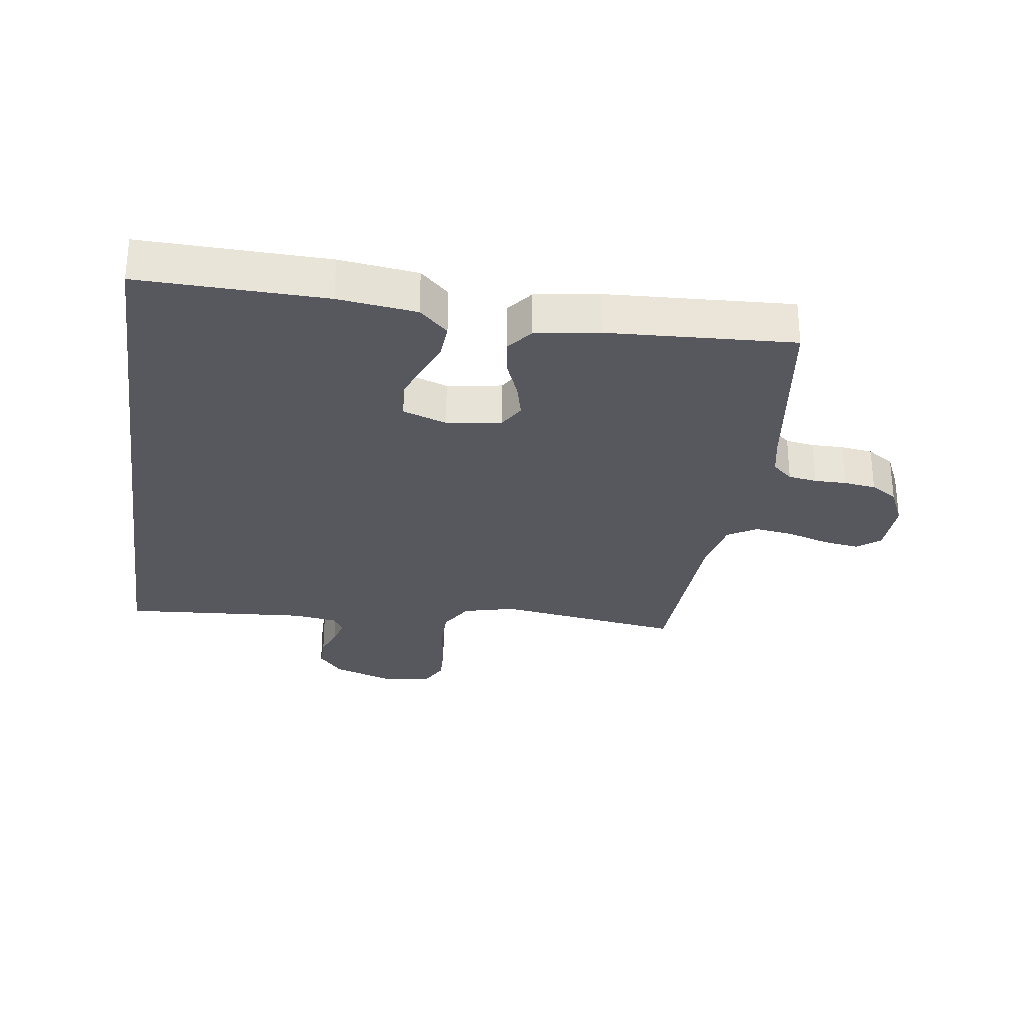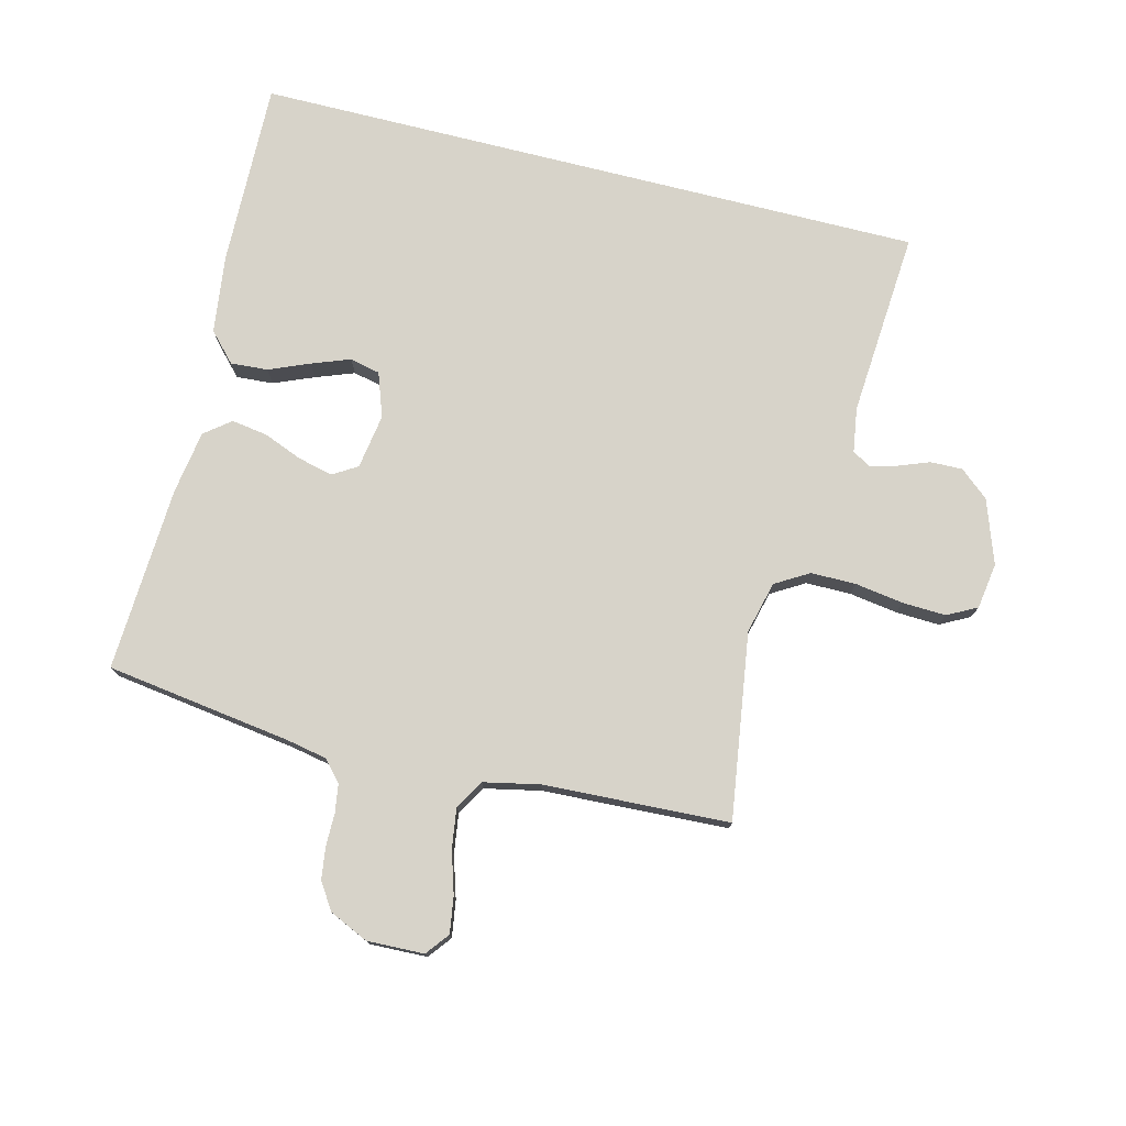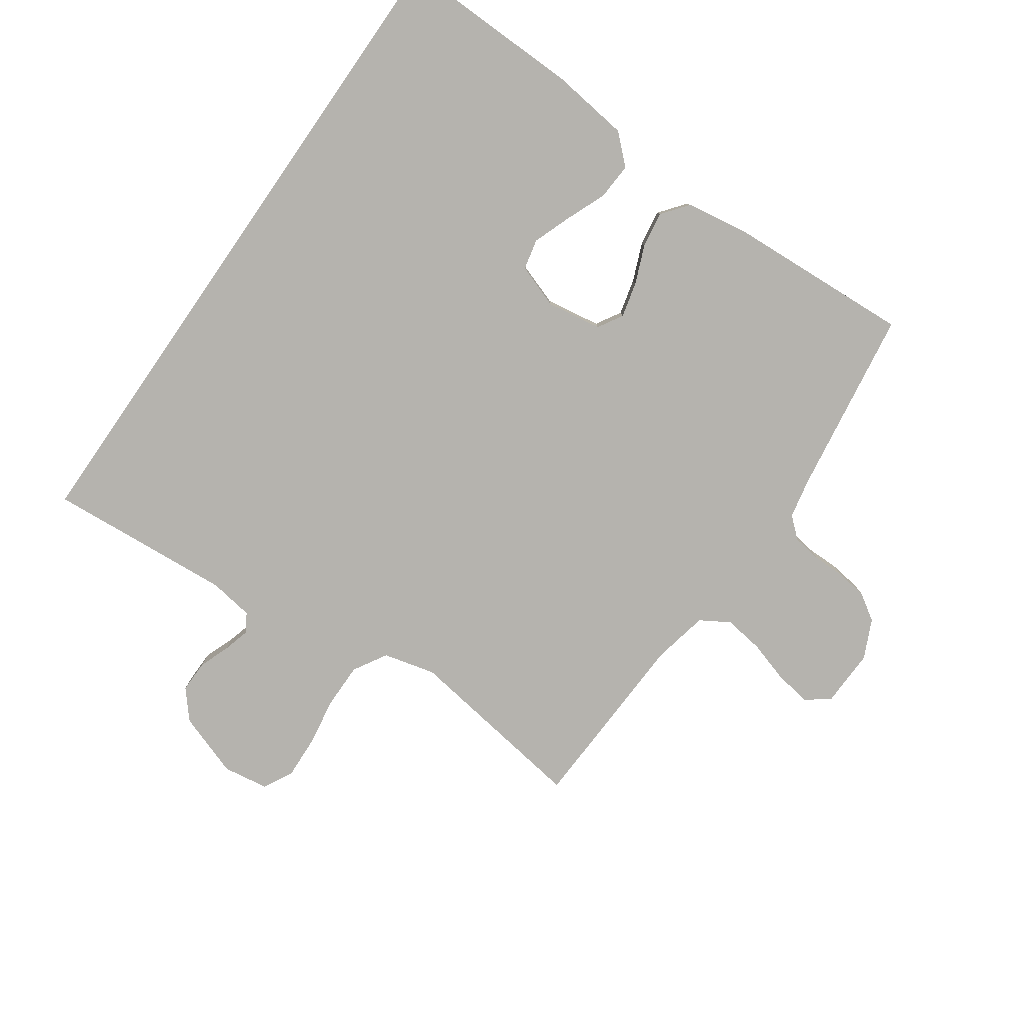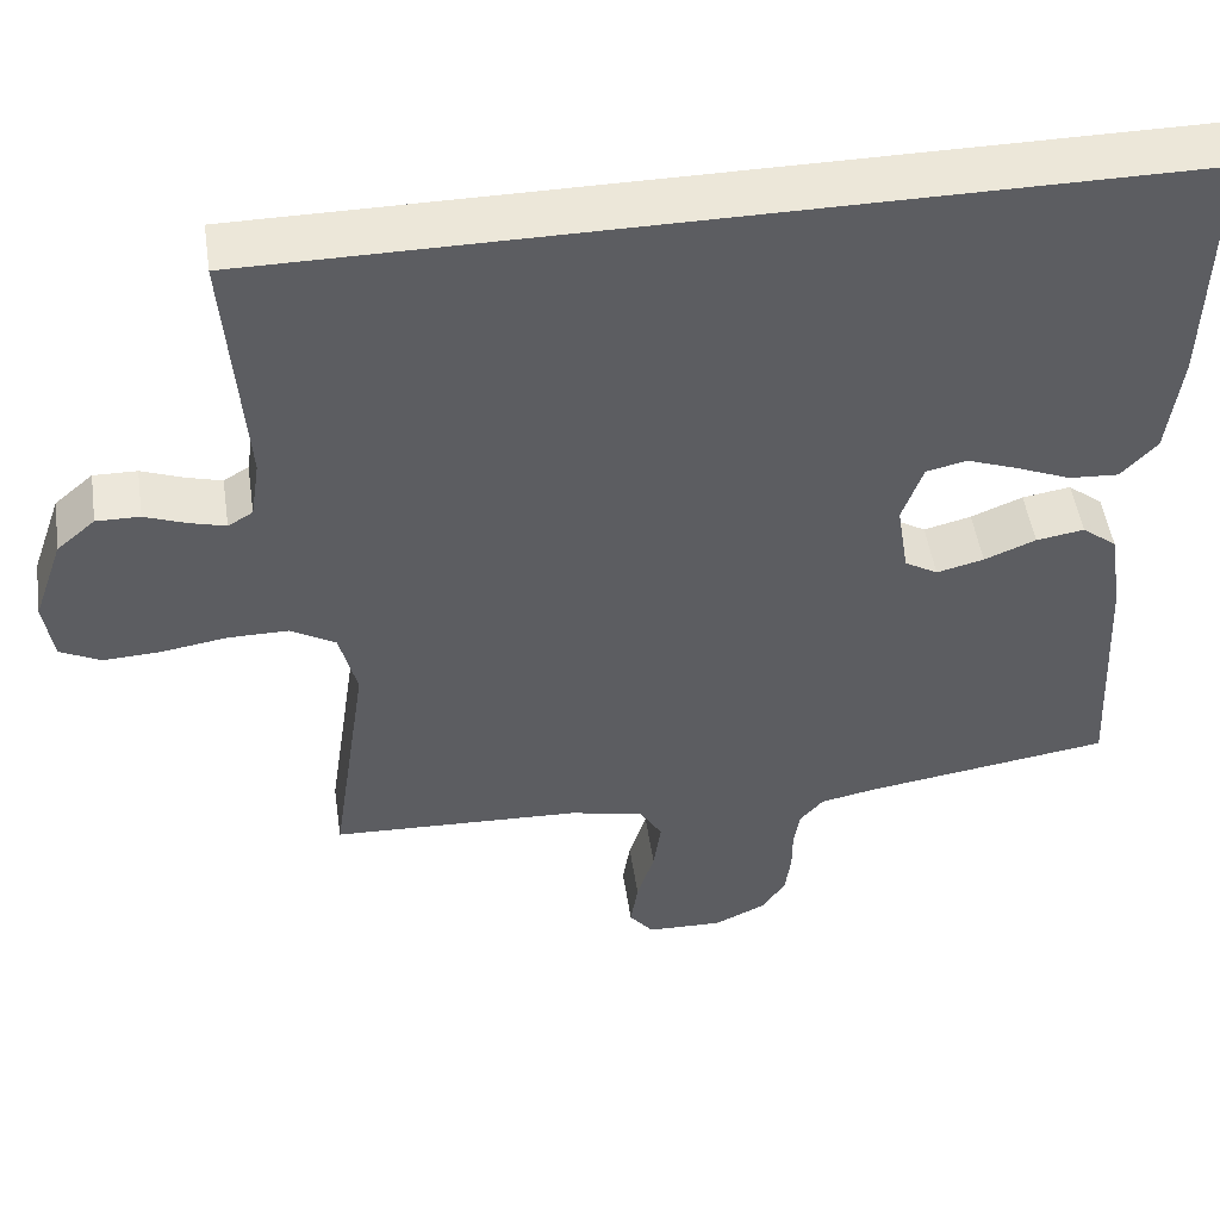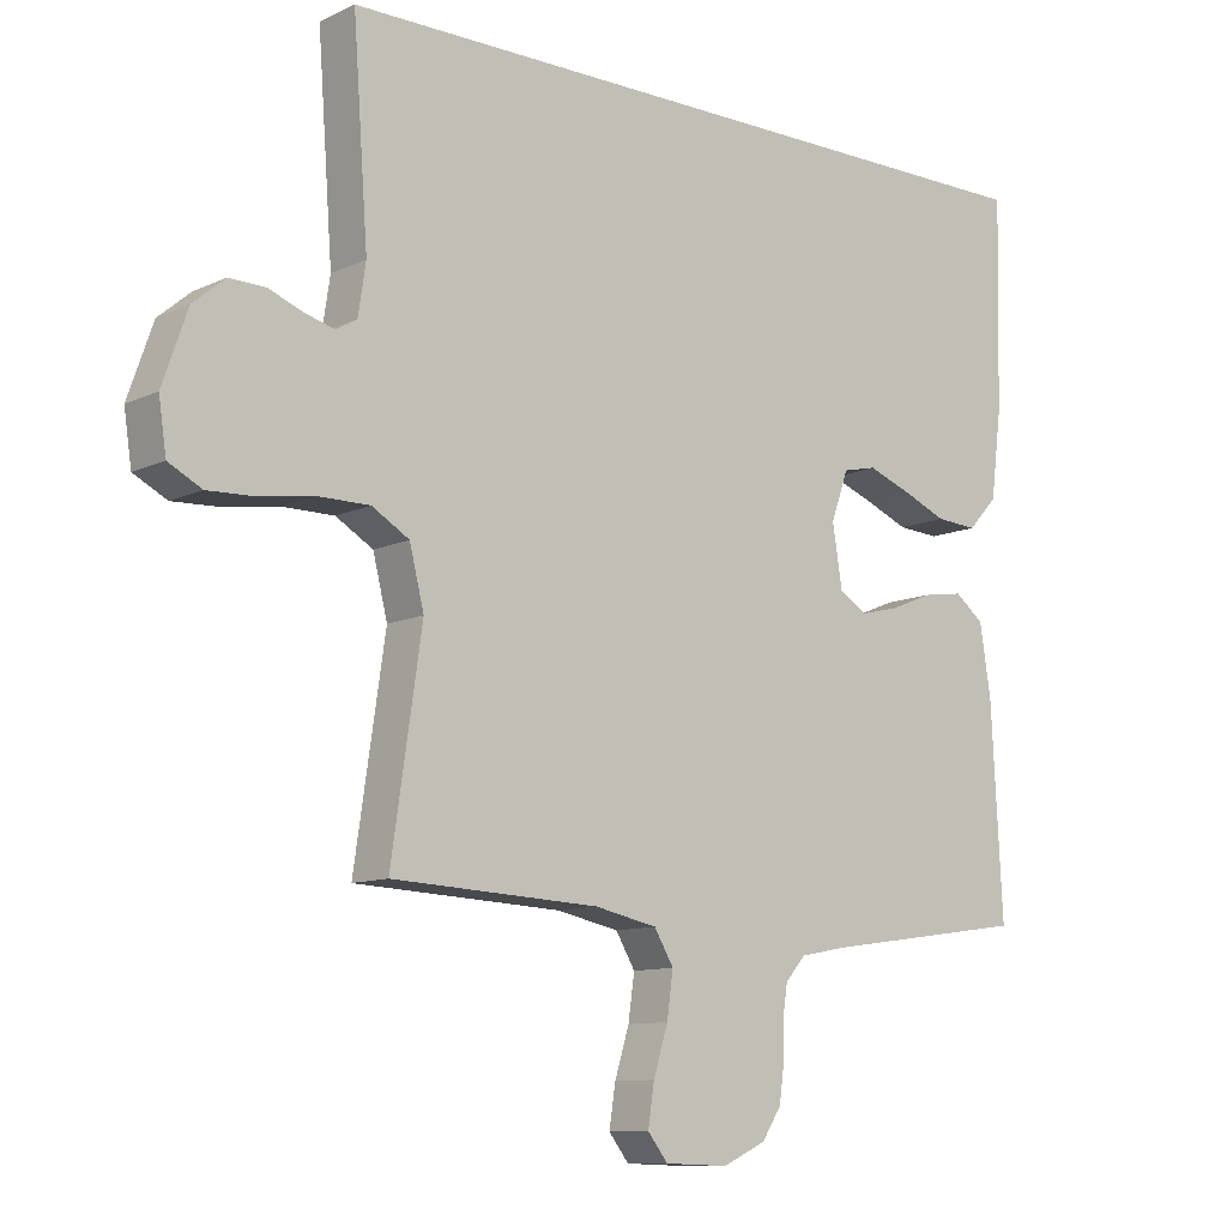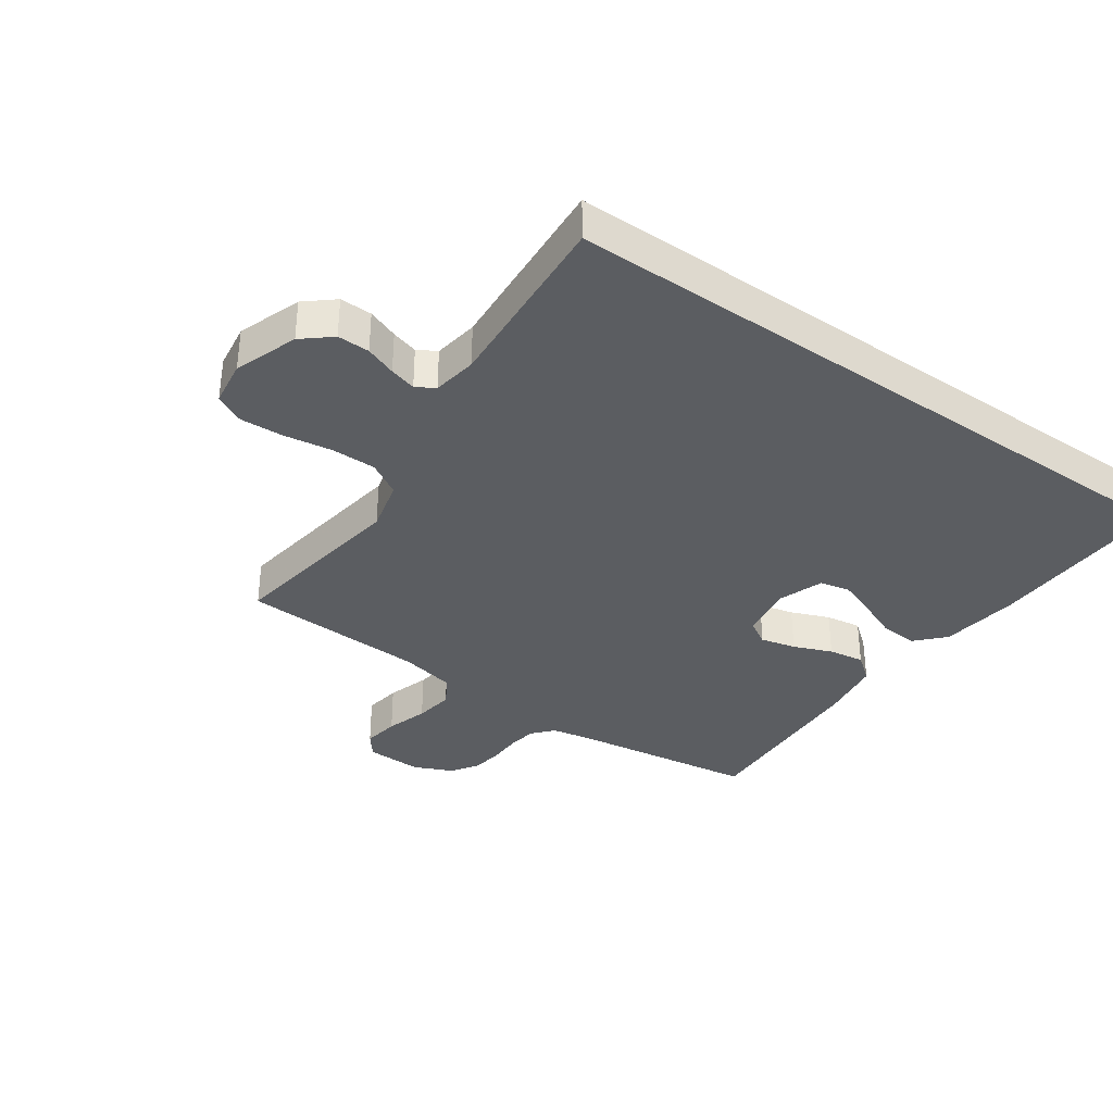
<metadata>
{"format":"obj","ext":"obj","renderer":"f3d","projection":"perspective","resolution":1024,"background":"white","views":[{"elev":-28.9,"azim":81.8,"up":"+Y"},{"elev":76.3,"azim":-165.9,"up":"+Y"},{"elev":-80.0,"azim":55.2,"up":"+Y"},{"elev":50.0,"azim":-8.5,"up":"+Z"},{"elev":-10.5,"azim":-40.5,"up":"+Z"},{"elev":-35.4,"azim":-35.2,"up":"+Y"}]}
</metadata>
<code>
v -0.5 0.07 -0.5
v -0.456 0.07 -0.2
v -0.477 0.07 -0.116
v -0.531 0.07 -0.084
v -0.604 0.07 -0.084
v -0.682 0.07 -0.096
v -0.752 0.07 -0.099
v -0.8 0.07 -0.074
v -0.811 0.07 0
v -0.775 0.07 0.103
v -0.729 0.07 0.142
v -0.677 0.07 0.141
v -0.627 0.07 0.122
v -0.584 0.07 0.11
v -0.554 0.07 0.128
v -0.543 0.07 0.2
v -0.565 0.07 0.5
v 0.522 0.07 0.5
v 0.515 0.07 0.2
v 0.499 0.07 0.074
v 0.456 0.07 0.028
v 0.396 0.07 0.032
v 0.331 0.07 0.059
v 0.269 0.07 0.082
v 0.22 0.07 0.071
v 0.195 0.07 0
v 0.209 0.07 -0.089
v 0.249 0.07 -0.113
v 0.306 0.07 -0.099
v 0.368 0.07 -0.074
v 0.426 0.07 -0.065
v 0.468 0.07 -0.098
v 0.484 0.07 -0.2
v 0.5 0.07 -0.5
v 0.2 0.07 -0.543
v 0.134 0.07 -0.556
v 0.105 0.07 -0.589
v 0.098 0.07 -0.635
v 0.098 0.07 -0.687
v 0.091 0.07 -0.739
v 0.063 0.07 -0.782
v 0 0.07 -0.811
v -0.092 0.07 -0.808
v -0.121 0.07 -0.771
v -0.112 0.07 -0.712
v -0.091 0.07 -0.644
v -0.082 0.07 -0.58
v -0.11 0.07 -0.533
v -0.2 0.07 -0.514
v -0.5 0 -0.5
v -0.456 0 -0.2
v -0.477 0 -0.116
v -0.531 0 -0.084
v -0.604 0 -0.084
v -0.682 0 -0.096
v -0.752 0 -0.099
v -0.8 0 -0.074
v -0.811 0 0
v -0.775 0 0.103
v -0.729 0 0.142
v -0.677 0 0.141
v -0.627 0 0.122
v -0.584 0 0.11
v -0.554 0 0.128
v -0.543 0 0.2
v -0.565 0 0.5
v 0.522 0 0.5
v 0.515 0 0.2
v 0.499 0 0.074
v 0.456 0 0.028
v 0.396 0 0.032
v 0.331 0 0.059
v 0.269 0 0.082
v 0.22 0 0.071
v 0.195 0 0
v 0.209 0 -0.089
v 0.249 0 -0.113
v 0.306 0 -0.099
v 0.368 0 -0.074
v 0.426 0 -0.065
v 0.468 0 -0.098
v 0.484 0 -0.2
v 0.5 0 -0.5
v 0.2 0 -0.543
v 0.134 0 -0.556
v 0.105 0 -0.589
v 0.098 0 -0.635
v 0.098 0 -0.687
v 0.091 0 -0.739
v 0.063 0 -0.782
v 0 0 -0.811
v -0.092 0 -0.808
v -0.121 0 -0.771
v -0.112 0 -0.712
v -0.091 0 -0.644
v -0.082 0 -0.58
v -0.11 0 -0.533
v -0.2 0 -0.514
f 44 45 46
f 43 44 46
f 42 43 46
f 41 42 46
f 40 41 46
f 39 40 46
f 38 39 46
f 37 38 46 47
f 36 37 47 48
f 33 34 35
f 32 33 35
f 31 32 35
f 30 31 35
f 29 30 35
f 36 48 49
f 35 36 49
f 29 35 49
f 28 29 49
f 21 22 23
f 20 21 23
f 19 20 23
f 18 19 23
f 17 18 23
f 17 23 24
f 16 17 24 25
f 11 12 13
f 10 11 13
f 9 10 13
f 8 9 13
f 7 8 13
f 6 7 13
f 5 6 13
f 4 5 13 14
f 3 4 14 15
f 49 1 2
f 28 49 2
f 27 28 2
f 16 25 26
f 15 16 26
f 3 15 26
f 2 3 26 27
f 95 94 93
f 95 93 92
f 95 92 91
f 95 91 90
f 95 90 89
f 95 89 88
f 95 88 87
f 96 95 87 86
f 97 96 86 85
f 84 83 82
f 84 82 81
f 84 81 80
f 84 80 79
f 84 79 78
f 98 97 85
f 98 85 84
f 98 84 78
f 98 78 77
f 72 71 70
f 72 70 69
f 72 69 68
f 72 68 67
f 72 67 66
f 73 72 66
f 74 73 66 65
f 62 61 60
f 62 60 59
f 62 59 58
f 62 58 57
f 62 57 56
f 62 56 55
f 62 55 54
f 63 62 54 53
f 64 63 53 52
f 51 50 98
f 51 98 77
f 51 77 76
f 75 74 65
f 75 65 64
f 75 64 52
f 76 75 52 51
f 1 50 51 2
f 2 51 52 3
f 3 52 53 4
f 4 53 54 5
f 5 54 55 6
f 6 55 56 7
f 7 56 57 8
f 8 57 58 9
f 9 58 59 10
f 10 59 60 11
f 11 60 61 12
f 12 61 62 13
f 13 62 63 14
f 14 63 64 15
f 15 64 65 16
f 16 65 66 17
f 17 66 67 18
f 18 67 68 19
f 19 68 69 20
f 20 69 70 21
f 21 70 71 22
f 22 71 72 23
f 23 72 73 24
f 24 73 74 25
f 25 74 75 26
f 26 75 76 27
f 27 76 77 28
f 28 77 78 29
f 29 78 79 30
f 30 79 80 31
f 31 80 81 32
f 32 81 82 33
f 33 82 83 34
f 34 83 84 35
f 35 84 85 36
f 36 85 86 37
f 37 86 87 38
f 38 87 88 39
f 39 88 89 40
f 40 89 90 41
f 41 90 91 42
f 42 91 92 43
f 43 92 93 44
f 44 93 94 45
f 45 94 95 46
f 46 95 96 47
f 47 96 97 48
f 48 97 98 49
f 49 98 50 1

</code>
